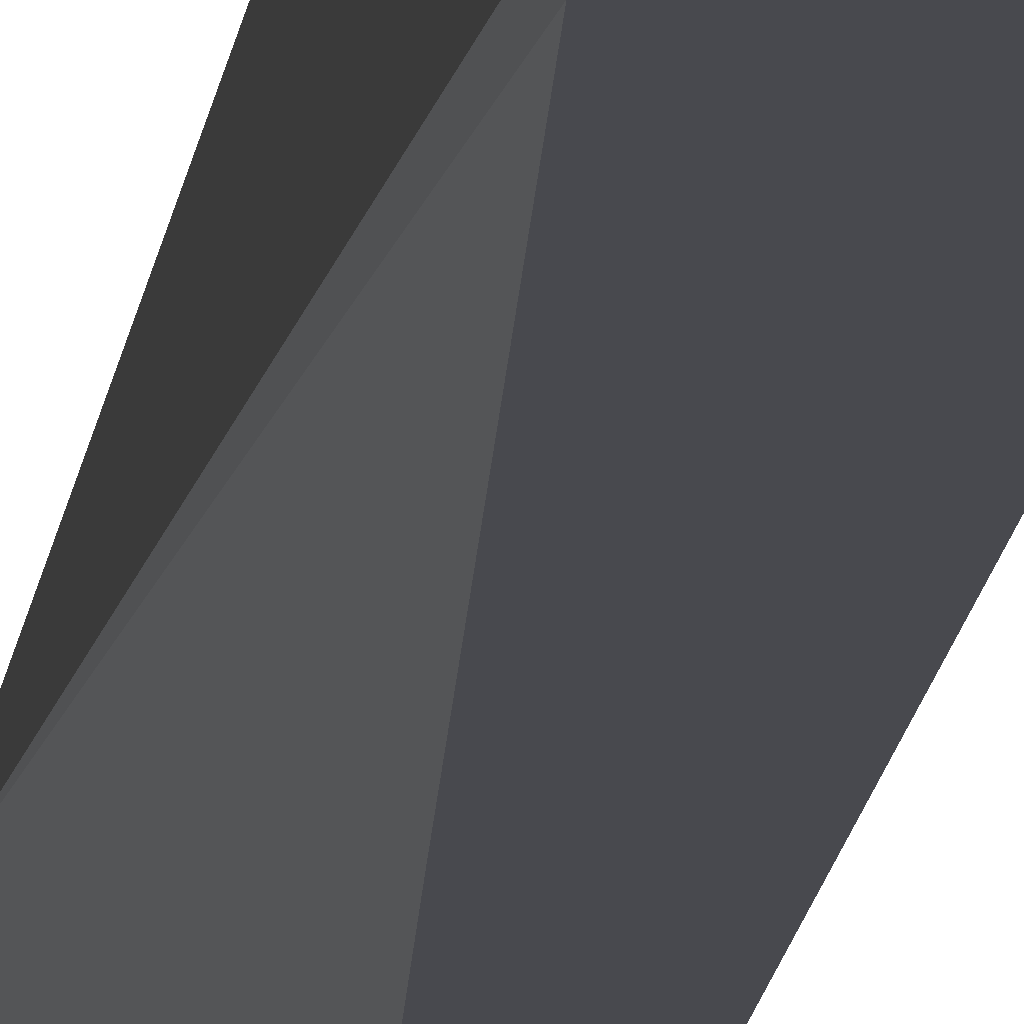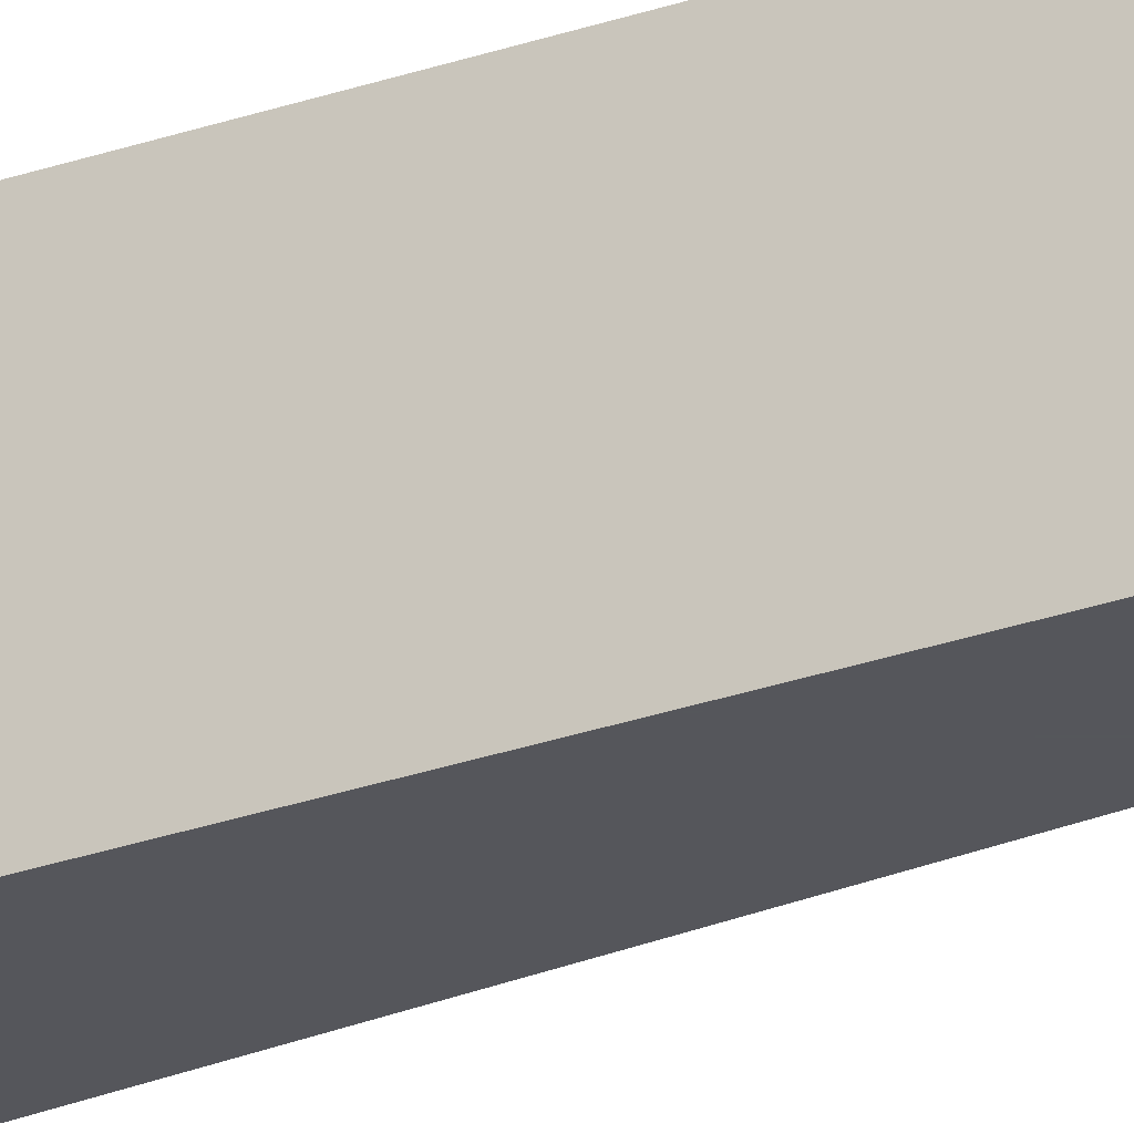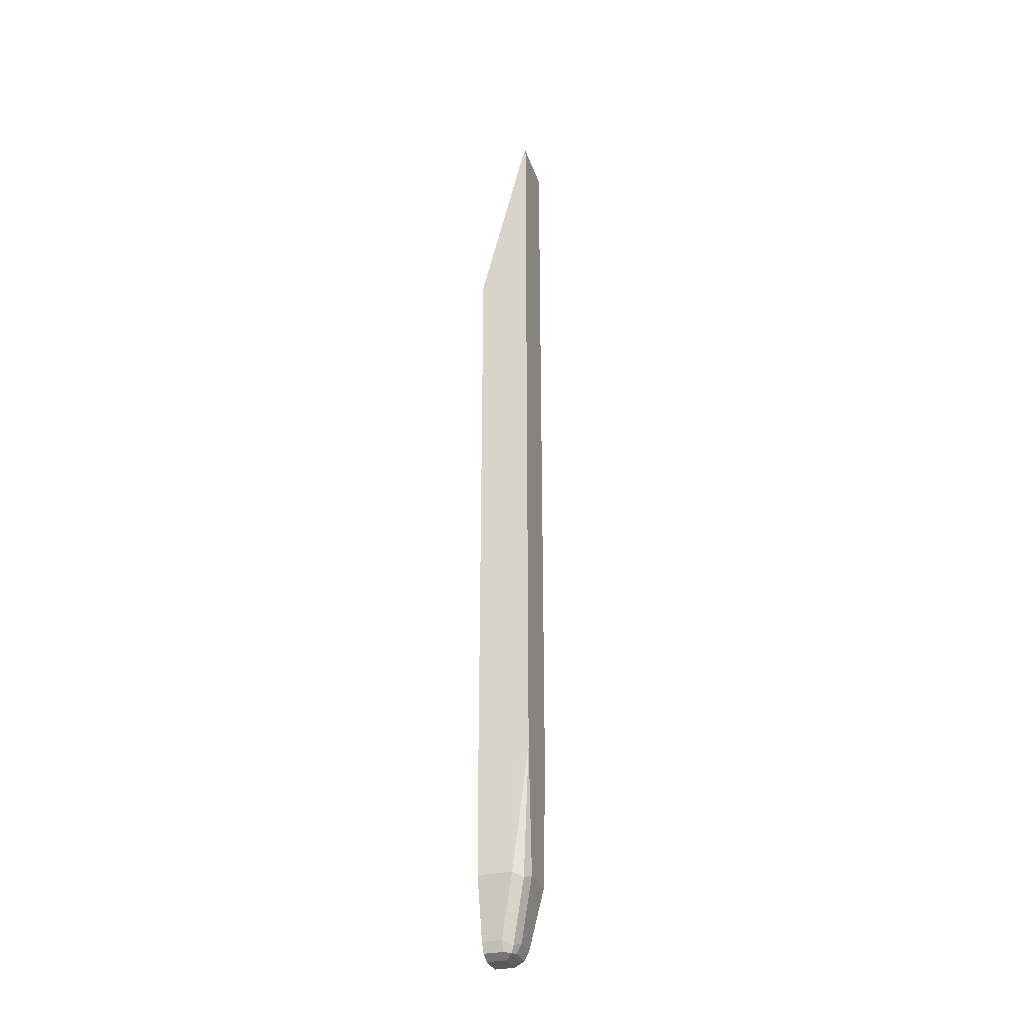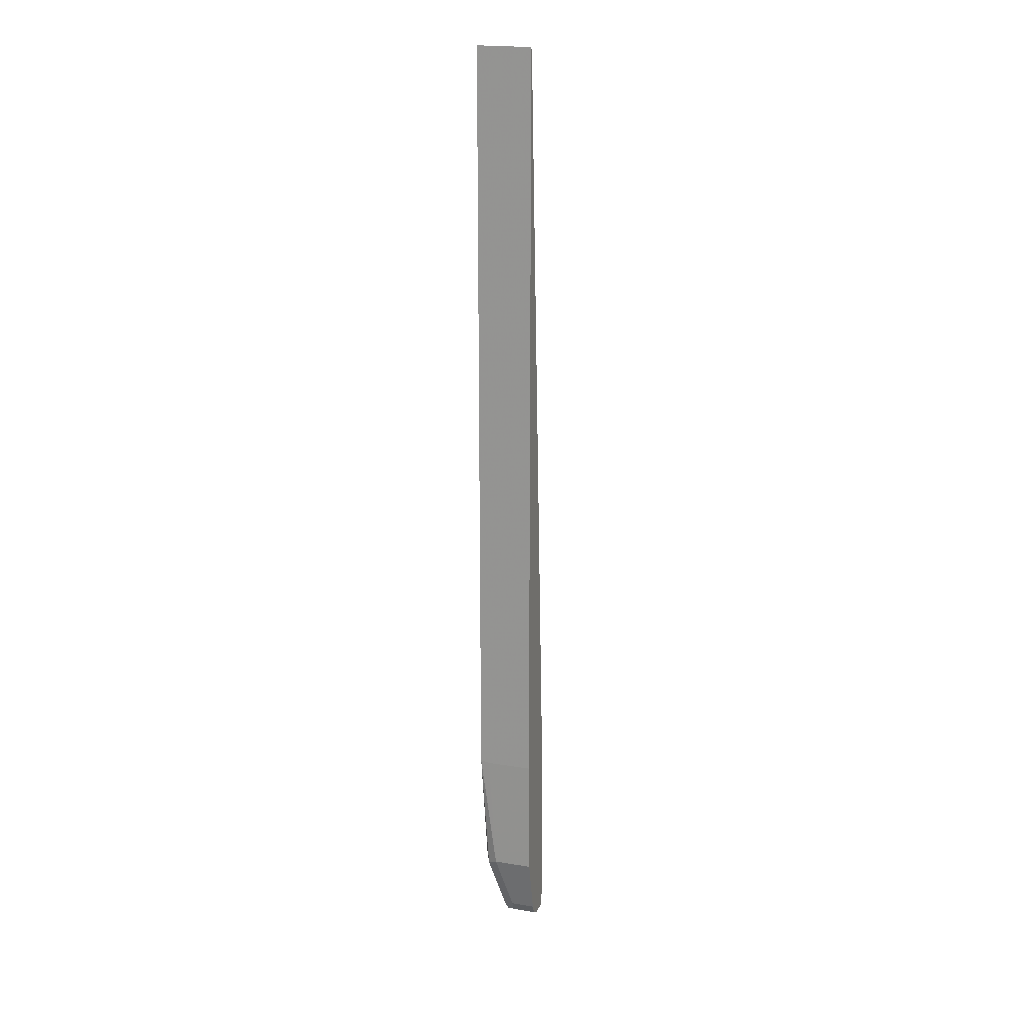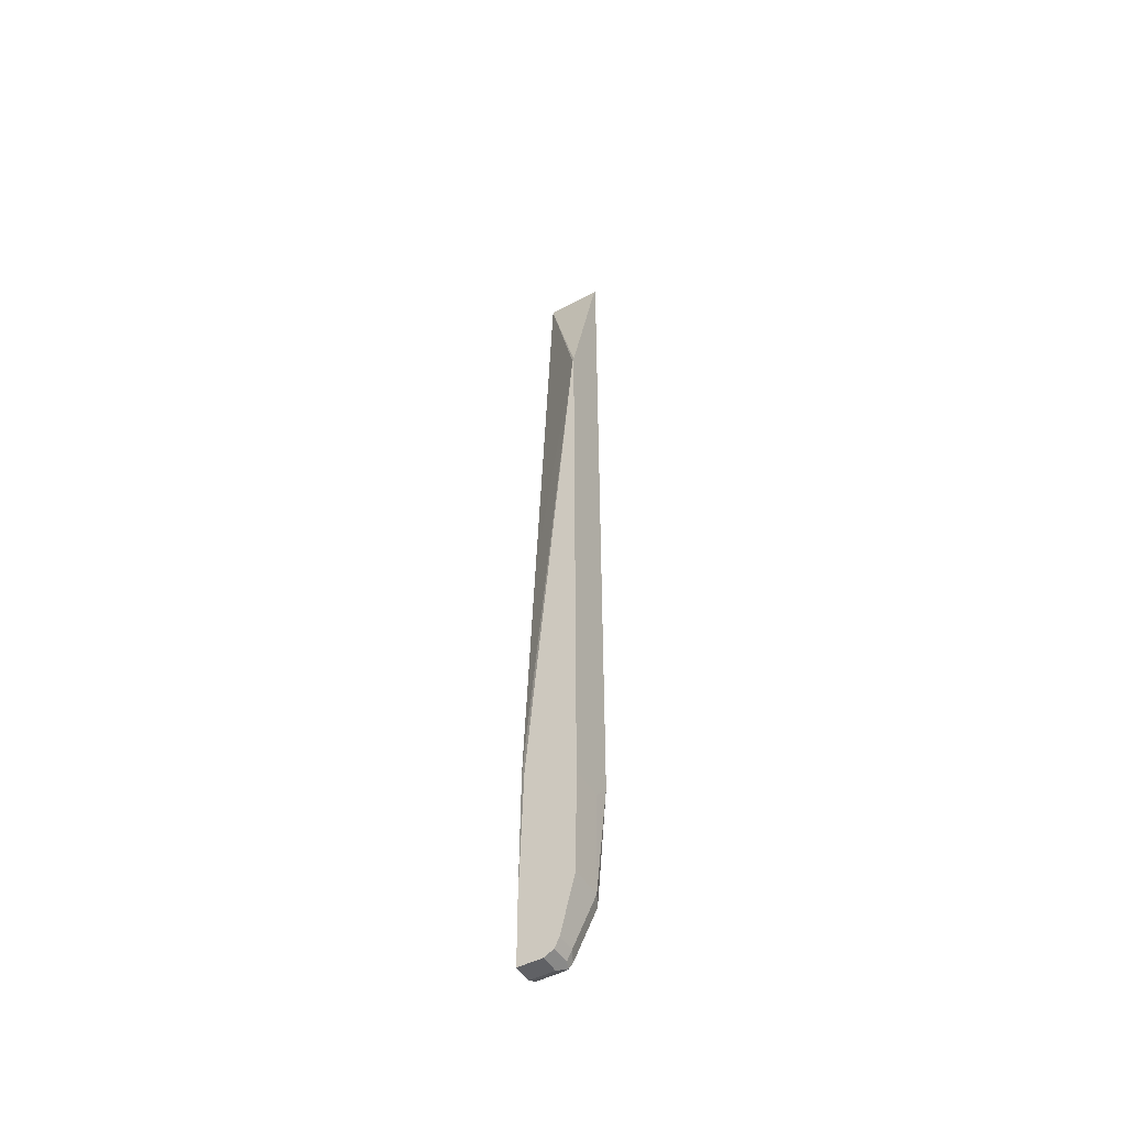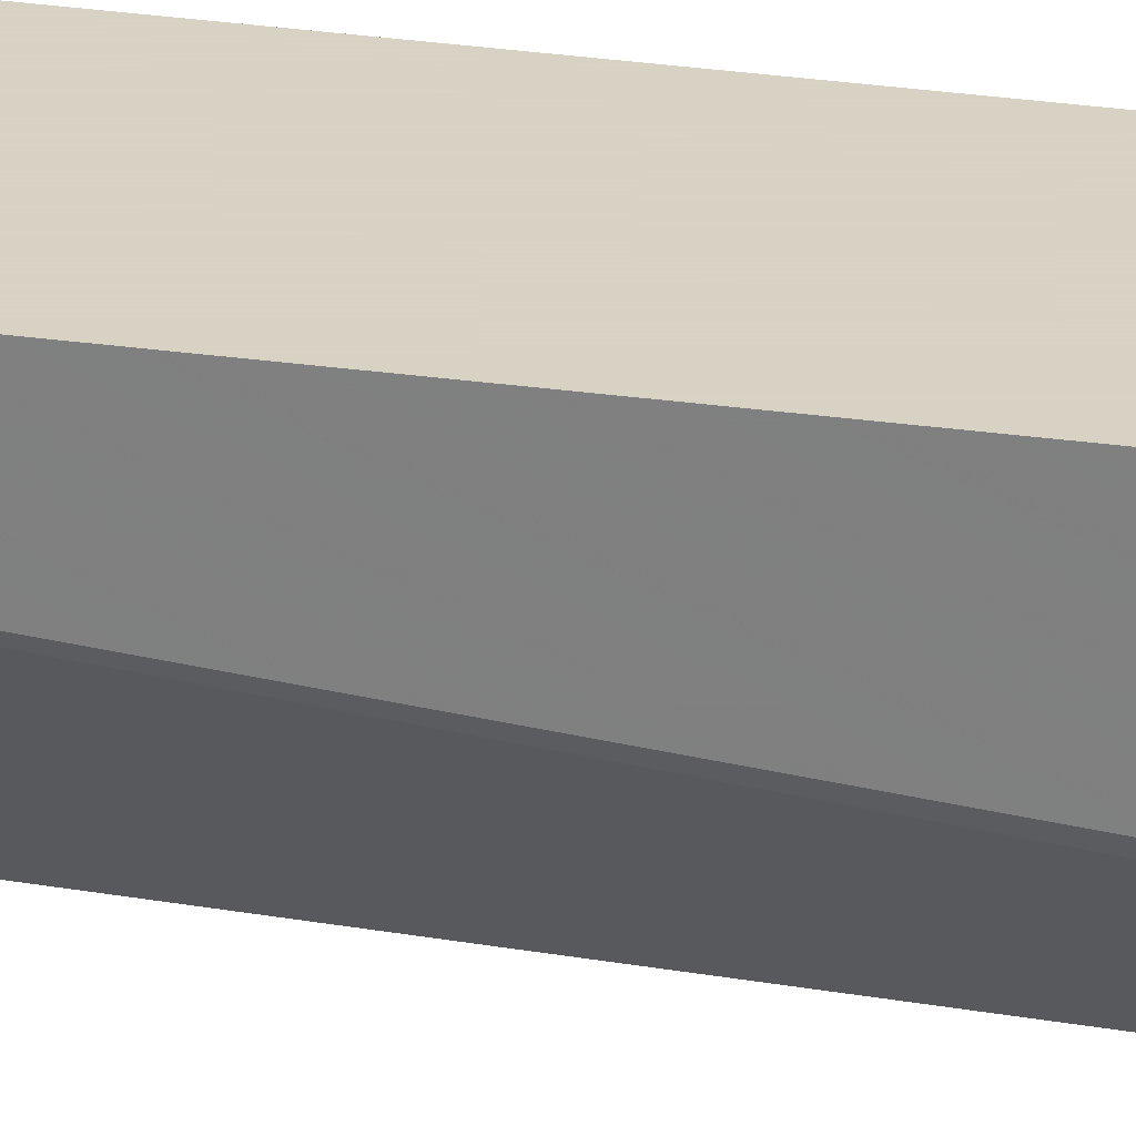
<metadata>
{"format":"obj","ext":"obj","renderer":"f3d","projection":"perspective","resolution":1024,"background":"white","views":[{"elev":-12.7,"azim":-5.6,"up":"+Z"},{"elev":-26.3,"azim":119.5,"up":"+Z"},{"elev":-31.2,"azim":17.4,"up":"+Y"},{"elev":18.0,"azim":107.8,"up":"+Y"},{"elev":-48.3,"azim":-59.5,"up":"+Y"},{"elev":27.7,"azim":-77.8,"up":"+Z"}]}
</metadata>
<code>
v 0.2785 0.3338 0.2601
v 0.2785 0.3329 0.1954
v 0.2762 0.3293 0.2601
v 0.2785 -0.56 0.2601
v 0.2777 0.3313 0.1954
v 0.2785 -0.5633 0.1954
v 0.2757 0.3274 0.1954
v 0.2757 0.3284 0.2601
v 0.2719 -0.5688 0.2601
v 0.2585 -0.7065 0.2585
v 0.27 -0.7123 0.2528
v 0.2757 -0.7065 0.2413
v 0.2785 -0.5613 0.2585
v 0.2785 -0.5633 0.2494
v 0.2757 -0.7065 0.1954
v 0.275 0.3266 0.2601
v 0.2585 0.05166 0.1954
v 0.2189 0.1034 0.2585
v 0.2189 0.1065 0.2601
v 0.2585 -0.5828 0.2601
v 0.2189 -0.7065 0.2585
v 0.2413 -0.7755 0.2413
v 0.2528 -0.7812 0.2355
v 0.2585 -0.7755 0.224
v 0.2585 -0.7755 0.1954
v 0.2413 -0.224 0.1954
v 0.2211 -0.5543 0.1954
v 0.2189 -0.5567 0.1999
v 0.2189 -0.5828 0.2601
v 0.2189 -0.7755 0.2413
v 0.2413 -0.7869 0.2355
v 0.2499 -0.7884 0.2327
v 0.2528 -0.7869 0.224
v 0.2547 -0.7831 0.1954
v 0.2189 -0.7139 0.1954
v 0.2189 -0.7869 0.2355
v 0.2189 -0.7887 0.2321
v 0.2413 -0.7928 0.224
v 0.2452 -0.7908 0.1954
v 0.2528 -0.7869 0.1954
v 0.2189 -0.7928 0.1954
v 0.2189 -0.7928 0.224
v 0.2413 -0.7928 0.1954
f 18 35 41
f 18 30 21
f 18 36 30
f 18 37 36
f 18 42 37
f 18 41 42
f 18 21 29
f 18 28 35
f 11 22 23
f 18 26 27
f 17 26 18
f 12 14 13
f 12 25 15
f 12 24 25
f 11 24 12
f 11 23 24
f 18 29 19
f 18 27 28
f 22 30 36
f 38 42 41
f 22 31 32
f 38 43 39
f 38 41 43
f 10 29 21
f 37 42 38
f 33 40 34
f 33 39 40
f 33 38 39
f 32 38 33
f 31 38 32
f 31 37 38
f 31 36 37
f 27 35 28
f 24 34 25
f 24 33 34
f 24 32 33
f 23 32 24
f 22 32 23
f 22 36 31
f 10 22 11
f 10 20 29
f 10 21 30
f 2 40 39
f 2 34 40
f 2 25 34
f 2 15 25
f 2 6 15
f 2 5 3
f 1 6 2
f 1 14 6
f 2 39 43
f 1 13 14
f 1 9 4
f 1 20 9
f 1 29 20
f 1 19 29
f 1 16 19
f 1 8 16
f 10 30 22
f 1 2 3
f 1 4 13
f 2 43 41
f 1 3 8
f 2 35 27
f 9 20 10
f 7 19 16
f 7 18 19
f 7 17 18
f 7 16 8
f 2 41 35
f 6 14 12
f 4 12 13
f 6 12 15
f 4 10 11
f 4 9 10
f 3 7 8
f 3 5 7
f 2 7 5
f 2 17 7
f 2 26 17
f 2 27 26
f 4 11 12

</code>
